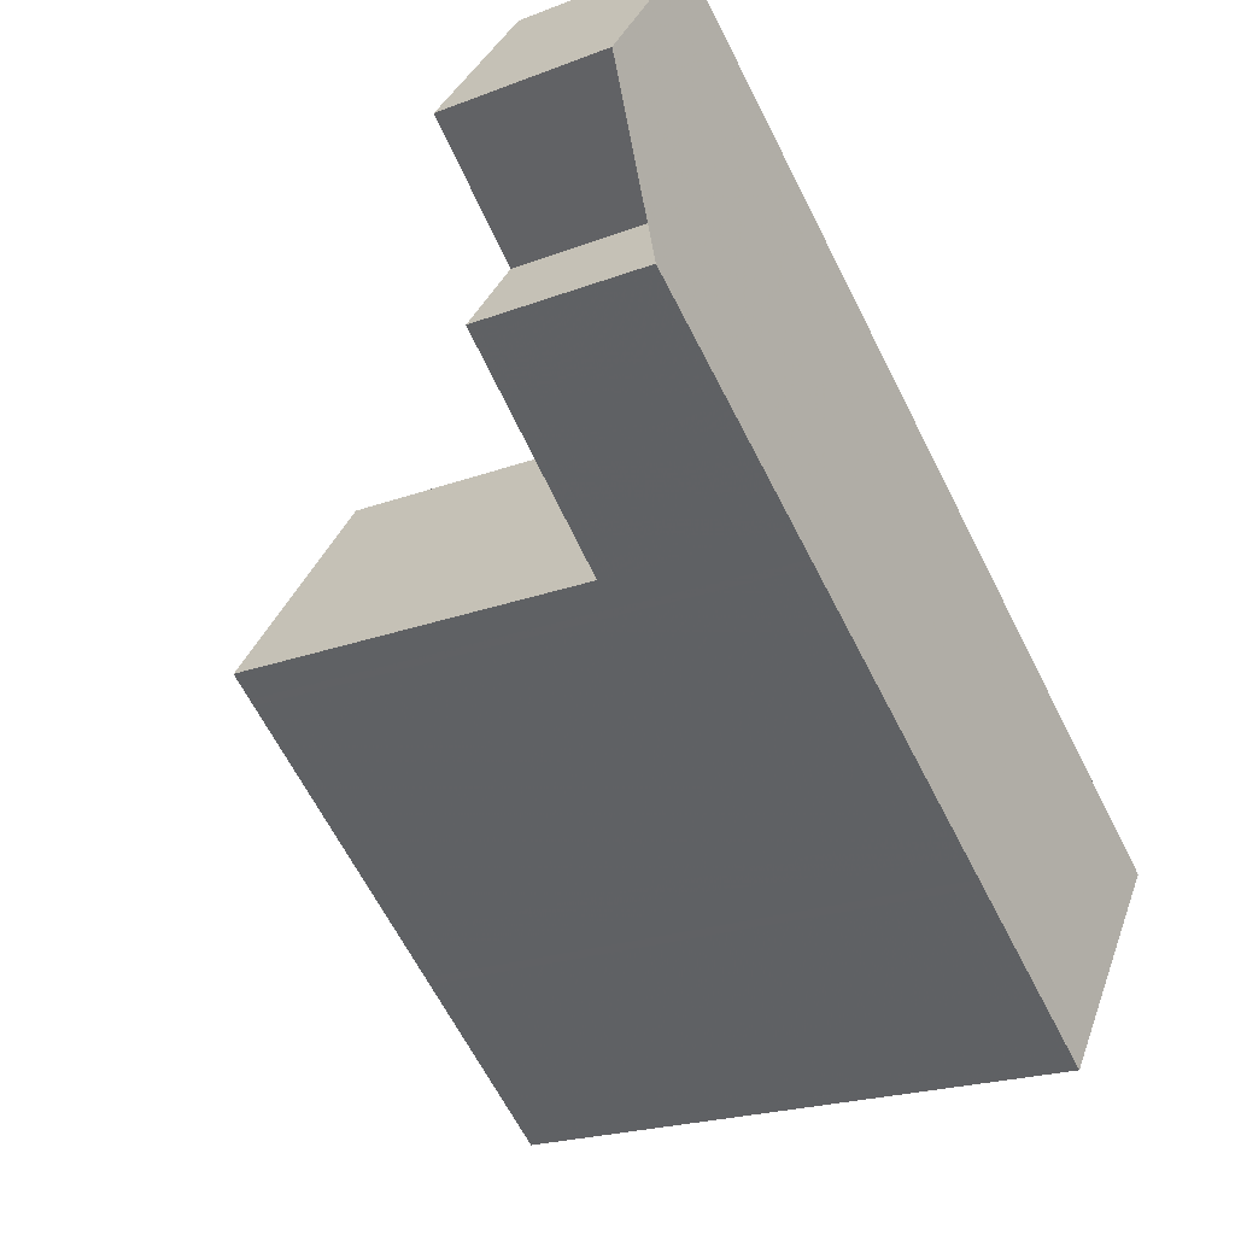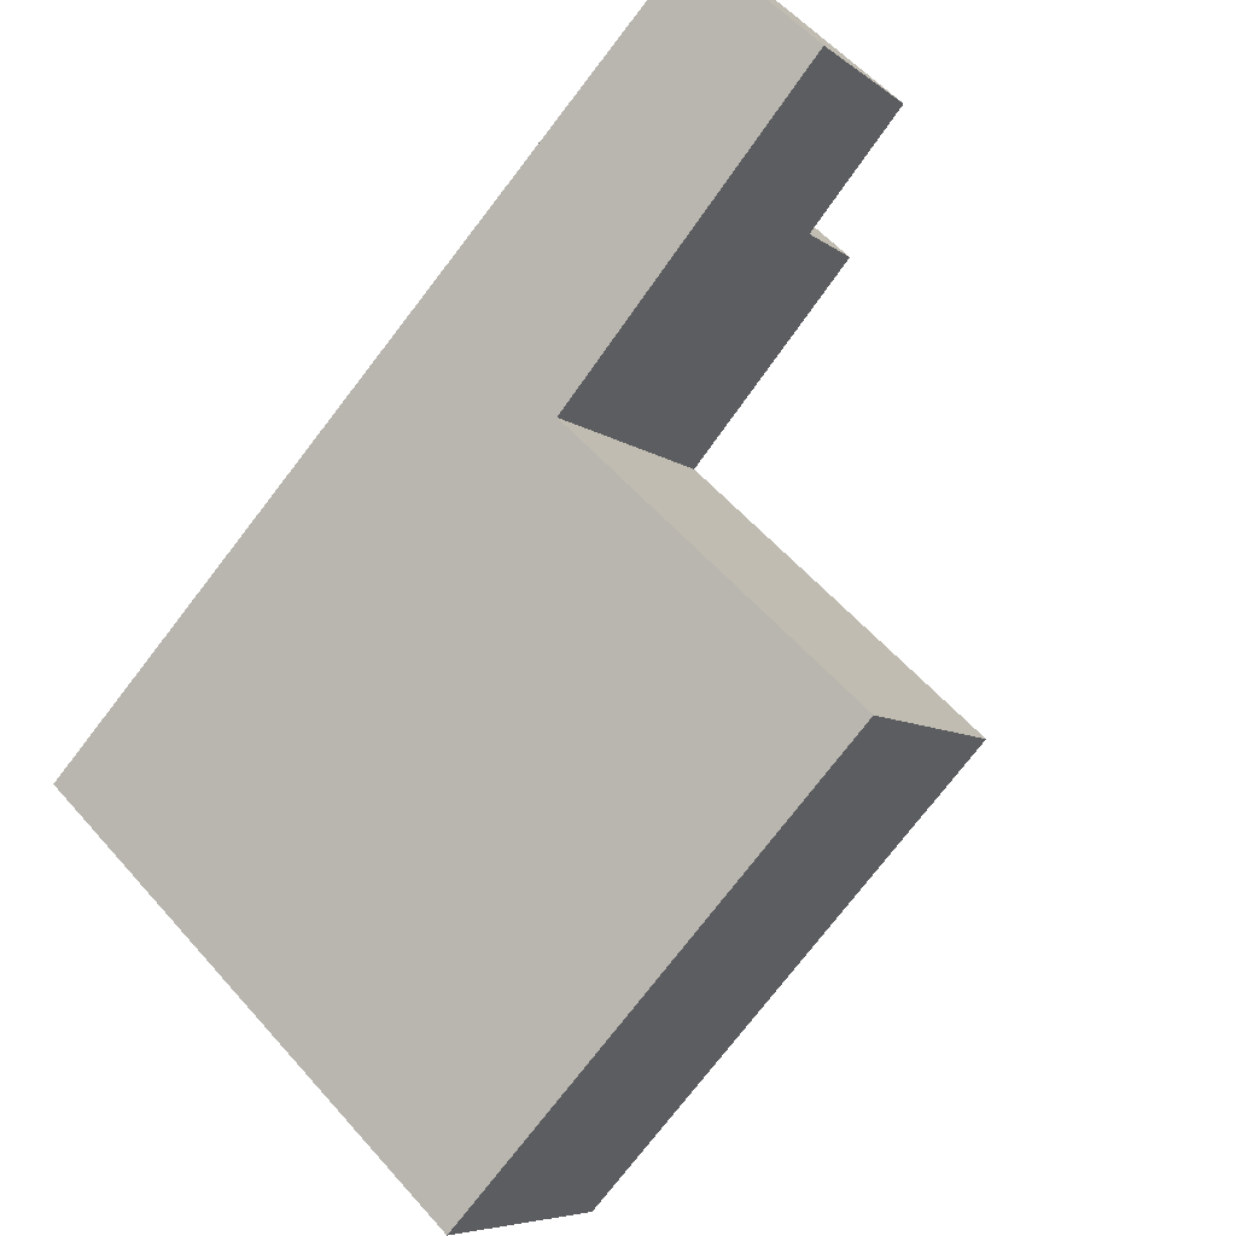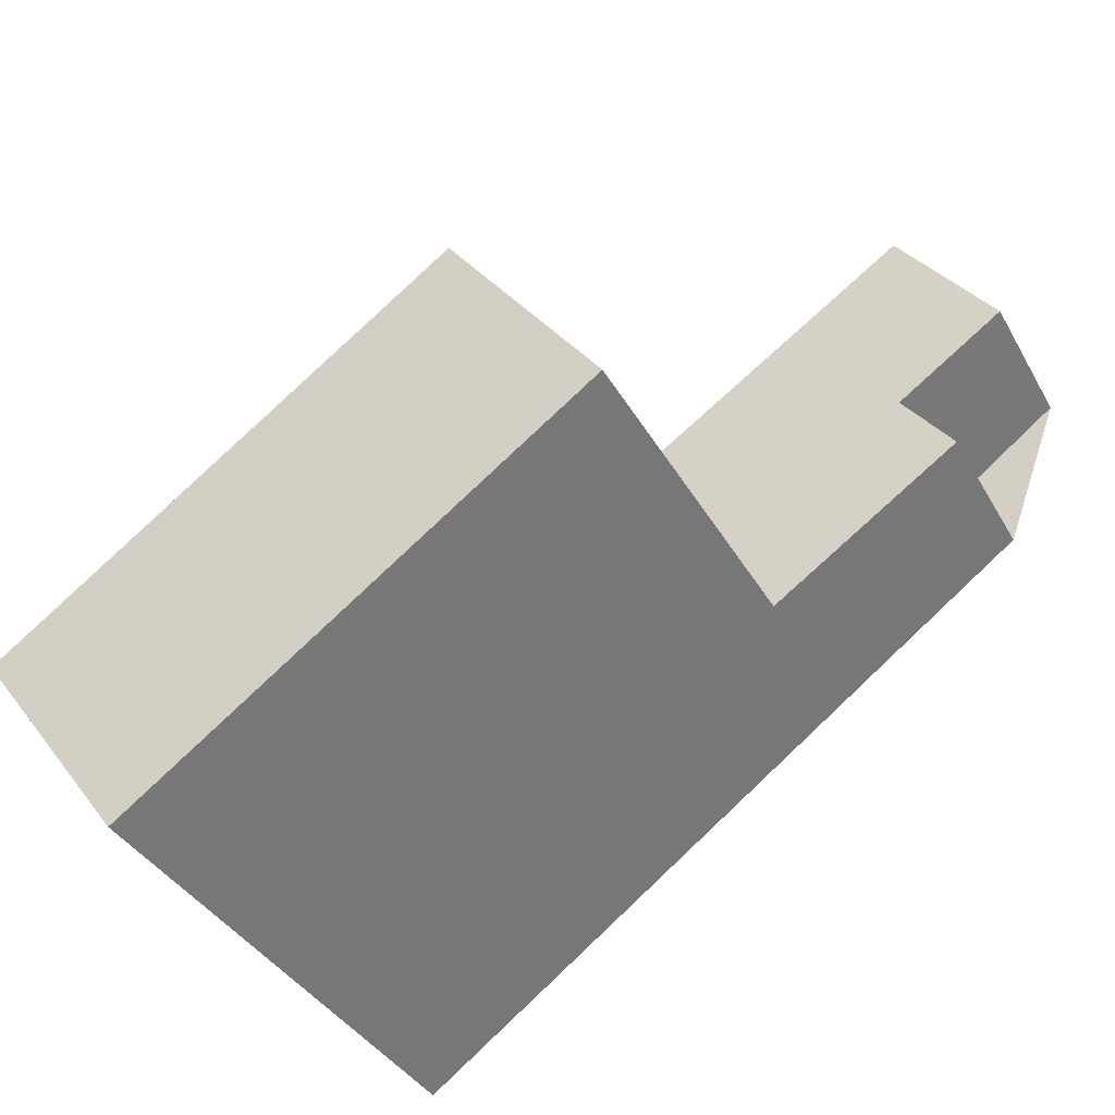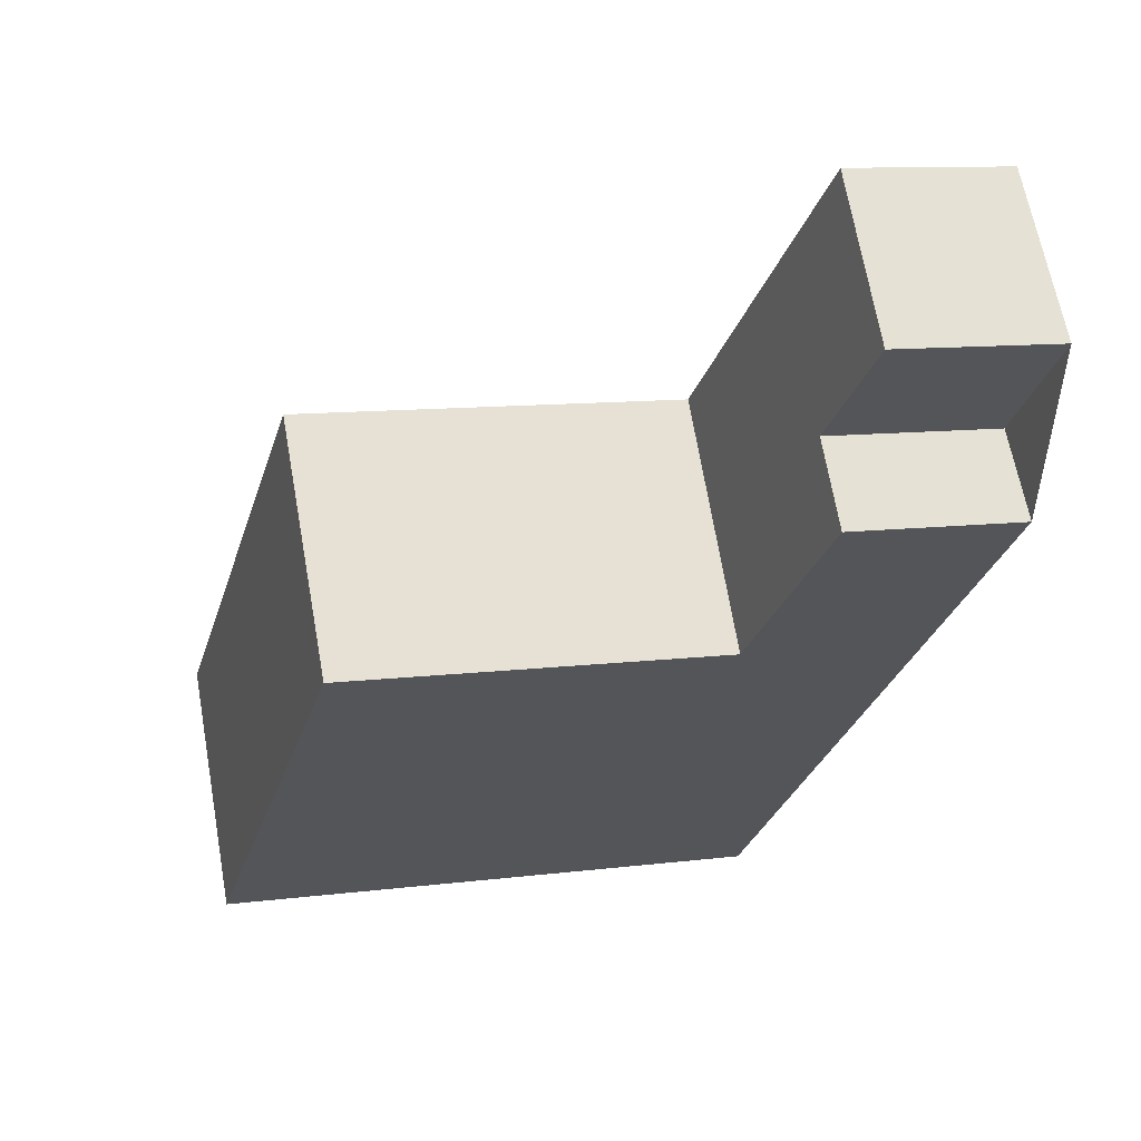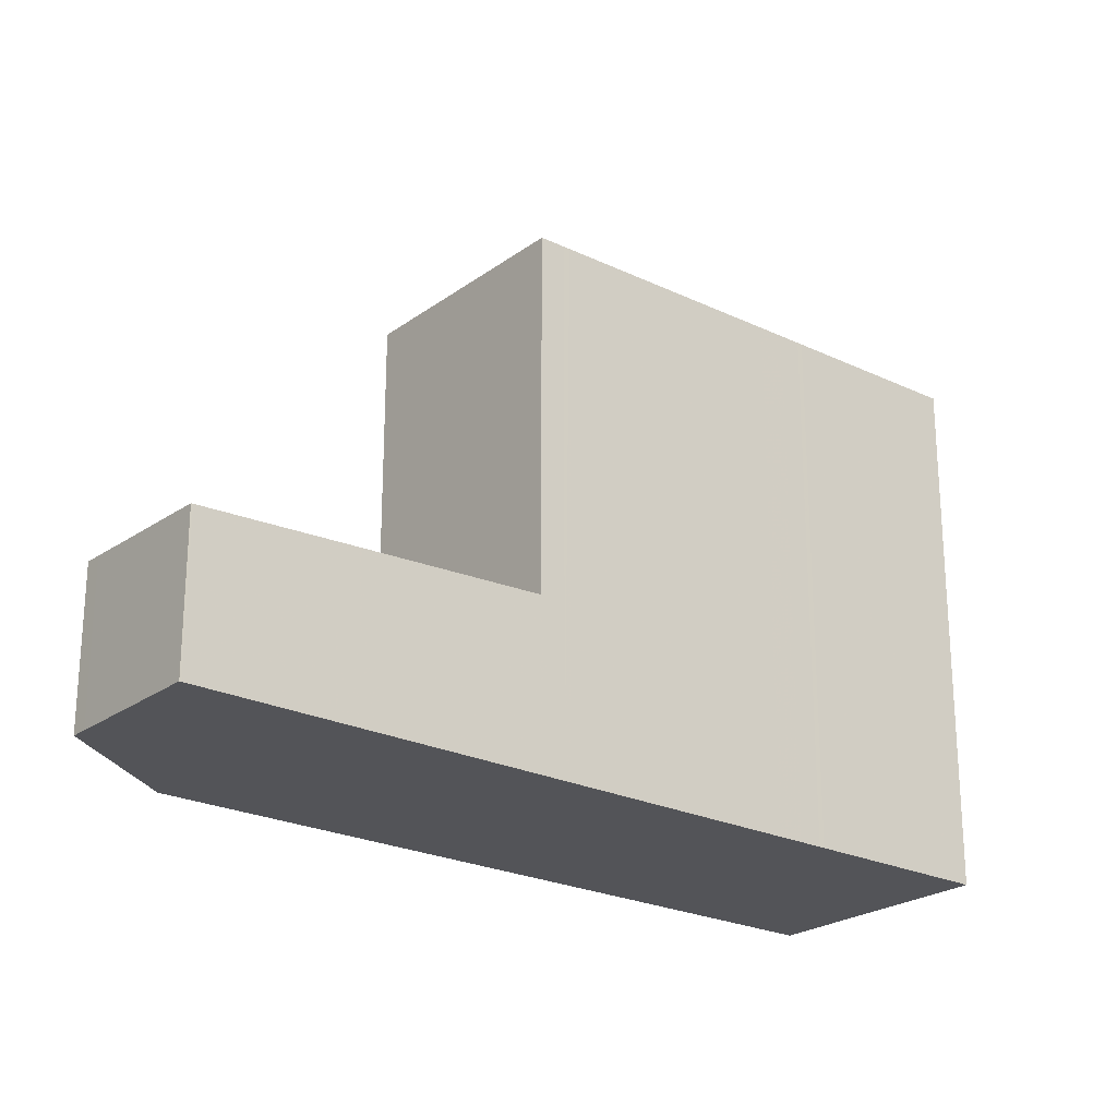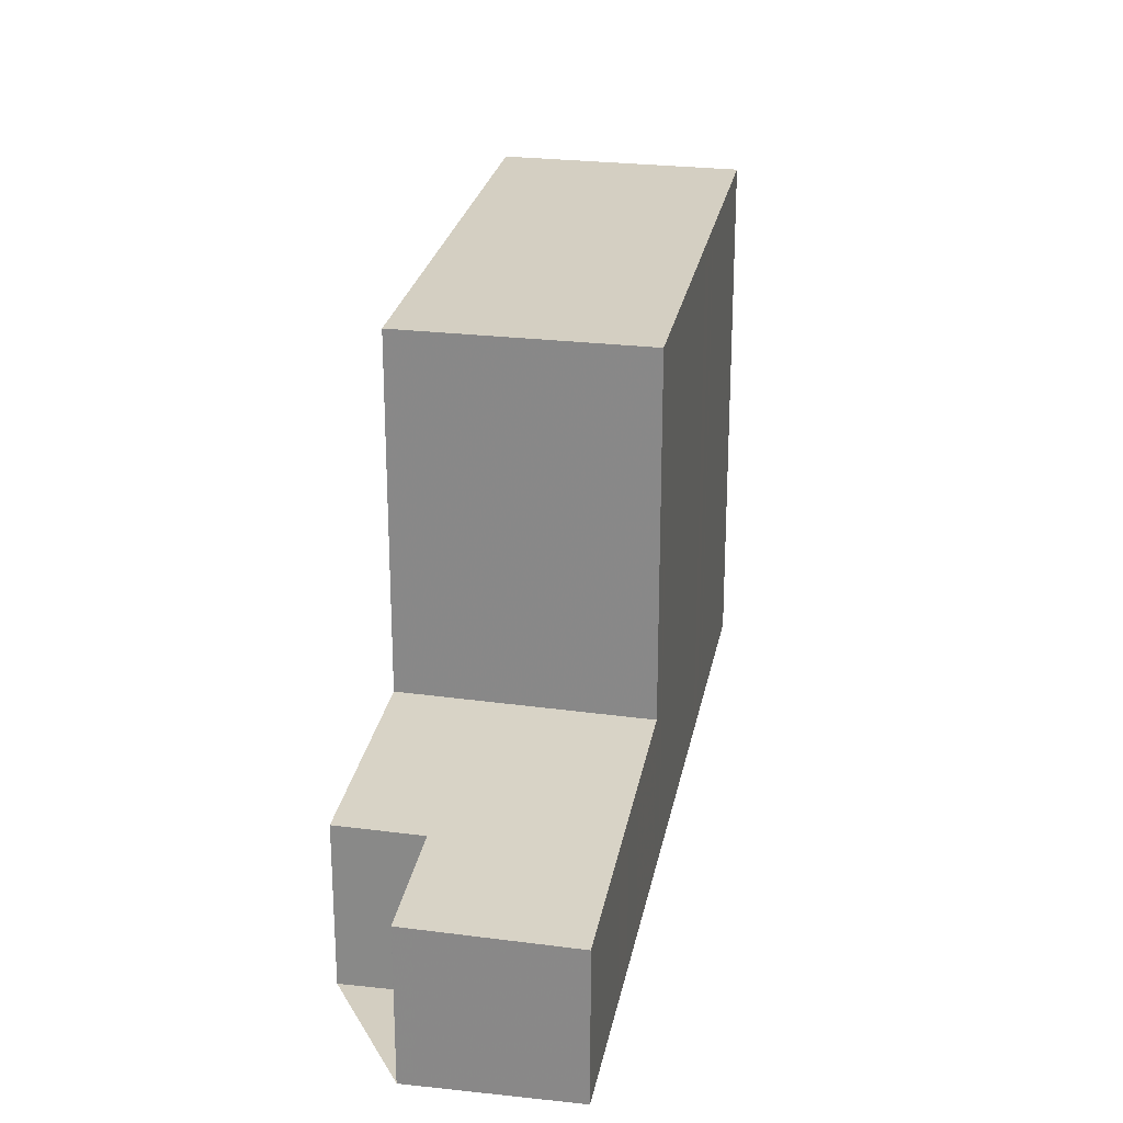
<metadata>
{"format":"obj","ext":"obj","renderer":"f3d","projection":"perspective","resolution":1024,"background":"white","views":[{"elev":-21.9,"azim":123.7,"up":"+Y"},{"elev":57.6,"azim":-41.0,"up":"+Y"},{"elev":-37.3,"azim":26.3,"up":"+Y"},{"elev":10.2,"azim":72.0,"up":"+Y"},{"elev":-23.6,"azim":176.9,"up":"+Z"},{"elev":25.2,"azim":136.4,"up":"+Z"}]}
</metadata>
<code>
v -832.4 -1207 9.086
v -834.9 -1204 9.055
v -822.7 -1195 2.559
v -821.1 -1197 2.628
v -822.8 -1198 2.725
v -822 -1199 2.761
v -829.8 -1205 9.06
v -832.2 -1202 9.028
v -827.6 -1198 8.983
v -825.1 -1202 9.014
v -827.6 -1198 8.983
v -826.1 -1200 9.001
v -825.1 -1202 9.013
v -825.1 -1202 9.014
v -827.6 -1198 8.983
v -821.2 -1197 2.621
v -821.1 -1197 2.628
v -822.1 -1199 2.755
v -825.1 -1202 2.929
v -825.3 -1201 2.922
v -826 -1200 2.892
v -822.9 -1200 2.809
v -823 -1200 2.802
v -823.7 -1199 2.772
v -827.6 -1198 2.822
v -825.1 -1202 2.929
v -826.1 -1200 2.885
v -827.6 -1198 2.822
v -823.9 -1199 2.765
v -825.4 -1197 2.702
v -832.2 -1202 9.028
v -825.3 -1197 2.703
v -822.7 -1195 2.56
v -827.6 -1198 8.983
v -834.9 -1204 9.055
v -827.6 -1198 2.823
v -827.6 -1198 2.823
v -830.8 -1204 9.047
v -826.1 -1200 9.001
v -833.5 -1206 9.073
v -826.1 -1200 2.885
v -822.9 -1200 2.808
v -822 -1199 2.761
v -825.1 -1202 2.928
v -829.8 -1205 9.06
v -825.1 -1202 9.013
v -831.4 -1206 9.075
v -825.1 -1202 2.928
v -821.3 -1197 2.623
v -822.7 -1195 2.561
v -821.1 -1197 2.63
v -821.1 -1197 2.63
v -822.7 -1195 2.561
v -823.6 -1201 2.848
v -823.6 -1201 2.848
v -823.8 -1200 2.841
v -824.5 -1199 2.811
v -824.6 -1199 2.804
v -826.1 -1197 2.742
v -826.1 -1197 2.742
v -822.2 -1200 2.771
v -822.2 -1200 2.771
v -823.2 -1198 2.727
v -824.7 -1196 2.665
v -823 -1198 2.734
v -822.3 -1199 2.765
v -824.7 -1196 2.665
v -827.9 -1198 8.985
v -827.9 -1198 8.986
v -826.4 -1200 9.003
v -825.4 -1202 9.016
v -825.4 -1202 9.016
v -828 -1199 8.986
v -827.9 -1199 8.986
v -826.5 -1201 9.004
v -825.5 -1202 9.017
v -825.5 -1202 9.017
v -828 -1199 8.987
v -828 -1199 8.987
v -826.6 -1201 9.005
v -825.6 -1202 9.018
v -825.6 -1202 9.018
v -831.5 -1201 9.021
v -831.5 -1201 9.021
v -830 -1203 9.039
v -829 -1204 9.052
v -829 -1204 9.052
v -829.8 -1203 9.041
v -826.4 -1201 9.007
v -826 -1200 9.003
v -826.3 -1201 9.006
v -826.3 -1201 9.006
v -830.6 -1204 9.049
v -826 -1200 9.003
v -833.3 -1206 9.075
v -826 -1200 2.892
v -830.7 -1204 9.046
v -830.5 -1204 9.048
v -832.2 -1202 9.028
v -832.1 -1202 9.028
v -829.7 -1205 9.058
v -829.7 -1205 9.059
v -830.4 -1203 9.042
v -830.2 -1204 9.045
v -831.8 -1201 9.024
v -831.8 -1201 9.025
v -829.4 -1205 9.055
v -829.4 -1205 9.055
v -829.1 -1204 9.05
v -825.7 -1202 9.016
v -829.8 -1205 9.057
v -829.5 -1205 9.053
v -825.3 -1201 9.012
v -825.5 -1202 9.014
v -825.6 -1202 9.015
v -829.9 -1205 9.058
v -825.3 -1201 9.012
v -832.6 -1207 9.084
v -825.3 -1201 2.922
v -833.4 -1206 9.072
v -833.3 -1206 9.075
v -834.9 -1204 9.054
v -834.9 -1204 9.055
v -832.6 -1207 9.083
v -832.4 -1207 9.085
v -832.6 -1207 9.084
v -832.4 -1207 9.086
v -832.4 -1207 0
v -832.6 -1207 -1.776e-15
v -834.9 -1204 9.054
v -834.9 -1204 9.055
v -834.9 -1204 0
v -834.9 -1204 0
v -822.7 -1195 2.56
v -822.7 -1195 2.559
v -822.7 -1195 -4.441e-16
v -822.7 -1195 0
v -821.1 -1197 2.63
v -821.1 -1197 2.628
v -821.1 -1197 0
v -821.1 -1197 -4.441e-16
v -822.1 -1199 2.755
v -822.8 -1198 2.725
v -822.8 -1198 0
v -822.1 -1199 -4.441e-16
v -822.2 -1200 2.771
v -822 -1199 2.761
v -822 -1199 4.441e-16
v -822.2 -1200 0
v -831.4 -1206 9.075
v -829.8 -1205 9.06
v -829.8 -1205 0
v -831.4 -1206 1.776e-15
v -832.2 -1202 9.028
v -832.2 -1202 9.028
v -832.2 -1202 0
v -832.2 -1202 -1.776e-15
v -825.4 -1202 9.016
v -825.1 -1202 9.014
v -825.1 -1202 0
v -825.4 -1202 0
v -821.1 -1197 2.628
v -821.2 -1197 2.621
v -821.2 -1197 0
v -821.1 -1197 0
v -821.1 -1197 2.628
v -821.1 -1197 2.628
v -821.1 -1197 0
v -821.1 -1197 0
v -822 -1199 2.761
v -822.1 -1199 2.755
v -822.1 -1199 -4.441e-16
v -822 -1199 0
v -823.6 -1201 2.848
v -822.9 -1200 2.809
v -822.9 -1200 0
v -823.6 -1201 0
v -826.1 -1197 2.742
v -827.6 -1198 2.822
v -827.6 -1198 4.441e-16
v -826.1 -1197 0
v -824.7 -1196 2.665
v -825.4 -1197 2.702
v -825.4 -1197 0
v -824.7 -1196 0
v -821.2 -1197 2.621
v -822.7 -1195 2.56
v -822.7 -1195 0
v -821.2 -1197 0
v -834.9 -1204 9.055
v -834.9 -1204 9.055
v -834.9 -1204 0
v -834.9 -1204 0
v -834.9 -1204 9.055
v -833.5 -1206 9.073
v -833.5 -1206 1.776e-15
v -834.9 -1204 0
v -822 -1199 2.761
v -822 -1199 2.761
v -822 -1199 0
v -822 -1199 4.441e-16
v -832.4 -1207 9.085
v -831.4 -1206 9.075
v -831.4 -1206 1.776e-15
v -832.4 -1207 0
v -822.8 -1198 2.725
v -821.1 -1197 2.63
v -821.1 -1197 -4.441e-16
v -822.8 -1198 0
v -822.7 -1195 2.559
v -822.7 -1195 2.561
v -822.7 -1195 0
v -822.7 -1195 -4.441e-16
v -825.1 -1202 2.929
v -823.6 -1201 2.848
v -823.6 -1201 0
v -825.1 -1202 0
v -825.4 -1197 2.702
v -826.1 -1197 2.742
v -826.1 -1197 0
v -825.4 -1197 0
v -822.9 -1200 2.809
v -822.2 -1200 2.771
v -822.2 -1200 0
v -822.9 -1200 0
v -822.7 -1195 2.561
v -824.7 -1196 2.665
v -824.7 -1196 0
v -822.7 -1195 0
v -827.6 -1198 8.983
v -827.9 -1198 8.985
v -827.9 -1198 -1.776e-15
v -827.6 -1198 0
v -825.5 -1202 9.017
v -825.4 -1202 9.016
v -825.4 -1202 0
v -825.5 -1202 -1.776e-15
v -827.9 -1198 8.985
v -828 -1199 8.986
v -828 -1199 0
v -827.9 -1198 -1.776e-15
v -825.6 -1202 9.018
v -825.5 -1202 9.017
v -825.5 -1202 -1.776e-15
v -825.6 -1202 0
v -828 -1199 8.986
v -828 -1199 8.987
v -828 -1199 0
v -828 -1199 0
v -829 -1204 9.052
v -825.6 -1202 9.018
v -825.6 -1202 0
v -829 -1204 0
v -828 -1199 8.987
v -831.5 -1201 9.021
v -831.5 -1201 0
v -828 -1199 0
v -829.4 -1205 9.055
v -829 -1204 9.052
v -829 -1204 0
v -829.4 -1205 0
v -833.5 -1206 9.073
v -833.3 -1206 9.075
v -833.3 -1206 0
v -833.5 -1206 1.776e-15
v -831.8 -1201 9.024
v -832.2 -1202 9.028
v -832.2 -1202 -1.776e-15
v -831.8 -1201 0
v -829.8 -1205 9.06
v -829.7 -1205 9.059
v -829.7 -1205 0
v -829.8 -1205 0
v -831.5 -1201 9.021
v -831.8 -1201 9.024
v -831.8 -1201 0
v -831.5 -1201 0
v -829.7 -1205 9.059
v -829.4 -1205 9.055
v -829.4 -1205 0
v -829.7 -1205 0
v -833.3 -1206 9.075
v -832.6 -1207 9.084
v -832.6 -1207 -1.776e-15
v -833.3 -1206 0
v -832.2 -1202 9.028
v -834.9 -1204 9.054
v -834.9 -1204 0
v -832.2 -1202 0
v -832.4 -1207 9.086
v -832.4 -1207 9.085
v -832.4 -1207 0
v -832.4 -1207 0
v -822.7 -1195 0
v -821.1 -1197 0
v -822.8 -1198 0
v -822 -1199 0
v -832.4 -1207 0
v -834.9 -1204 0
f 100 31 8 99
f 50 33 16 49
f 123 35 2 122
f 49 16 17 51
f 51 17 4 52
f 62 43 6 61
f 55 42 22 54
f 57 24 23 56
f 36 25 15 34
f 59 32 29 58
f 58 29 24 57
f 111 101 45 116
f 53 3 33 50
f 125 1 118 124
f 117 46 48 119
f 60 30 32 59
f 97 38 31 100
f 120 40 35 123
f 41 36 34 39
f 66 18 43 62
f 56 23 42 55
f 102 7 45 101
f 45 7 47
f 46 14 26 48
f 64 50 49 63
f 63 49 51 65
f 65 51 52 5 18 66
f 67 53 50 64
f 54 19 44 55
f 56 20 21 57
f 58 27 37 59
f 57 21 27 58
f 59 37 28 60
f 55 44 20 56
f 61 22 42 62
f 63 29 32 64
f 65 24 29 63
f 66 23 24 65
f 64 32 30 67
f 62 42 23 66
f 68 9 11 69
f 113 13 71 114
f 69 11 12 70
f 71 13 10 72
f 73 68 69 74
f 114 71 76 115
f 74 69 70 75
f 76 71 72 77
f 78 73 74 79
f 115 76 81 110
f 79 74 75 80
f 81 76 77 82
f 83 78 79 84
f 110 81 86 109
f 84 79 80 85
f 86 81 82 87
f 88 85 80 89
f 91 70 12 90
f 92 75 70 91
f 89 80 75 92
f 98 93 38 97
f 121 95 40 120
f 96 41 39 94
f 104 98 97 103
f 106 100 99 105
f 112 107 101 111
f 103 97 100 106
f 108 102 101 107
f 103 85 88 104
f 105 83 84 106
f 109 86 107 112
f 106 84 85 103
f 107 86 87 108
f 109 88 89 110
f 111 98 104 112
f 112 104 88 109
f 114 91 90 113
f 115 92 91 114
f 110 89 92 115
f 116 93 98 111
f 124 118 95 121
f 119 96 94 117
f 120 38 93 121
f 122 8 31 123
f 121 93 116 124
f 124 116 45 47 125
f 123 31 38 120
f 127 128 129 126
f 131 132 133 130
f 135 136 137 134
f 139 140 141 138
f 143 144 145 142
f 147 148 149 146
f 151 152 153 150
f 155 156 157 154
f 159 160 161 158
f 163 164 165 162
f 167 168 169 166
f 171 172 173 170
f 175 176 177 174
f 179 180 181 178
f 183 184 185 182
f 187 188 189 186
f 191 192 193 190
f 195 196 197 194
f 199 200 201 198
f 203 204 205 202
f 207 208 209 206
f 211 212 213 210
f 215 216 217 214
f 219 220 221 218
f 223 224 225 222
f 227 228 229 226
f 231 232 233 230
f 235 236 237 234
f 239 240 241 238
f 243 244 245 242
f 247 248 249 246
f 251 252 253 250
f 255 256 257 254
f 259 260 261 258
f 263 264 265 262
f 267 268 269 266
f 271 272 273 270
f 275 276 277 274
f 279 280 281 278
f 283 284 285 282
f 287 288 289 286
f 291 292 293 290
f 295 296 297 298 299 294

</code>
